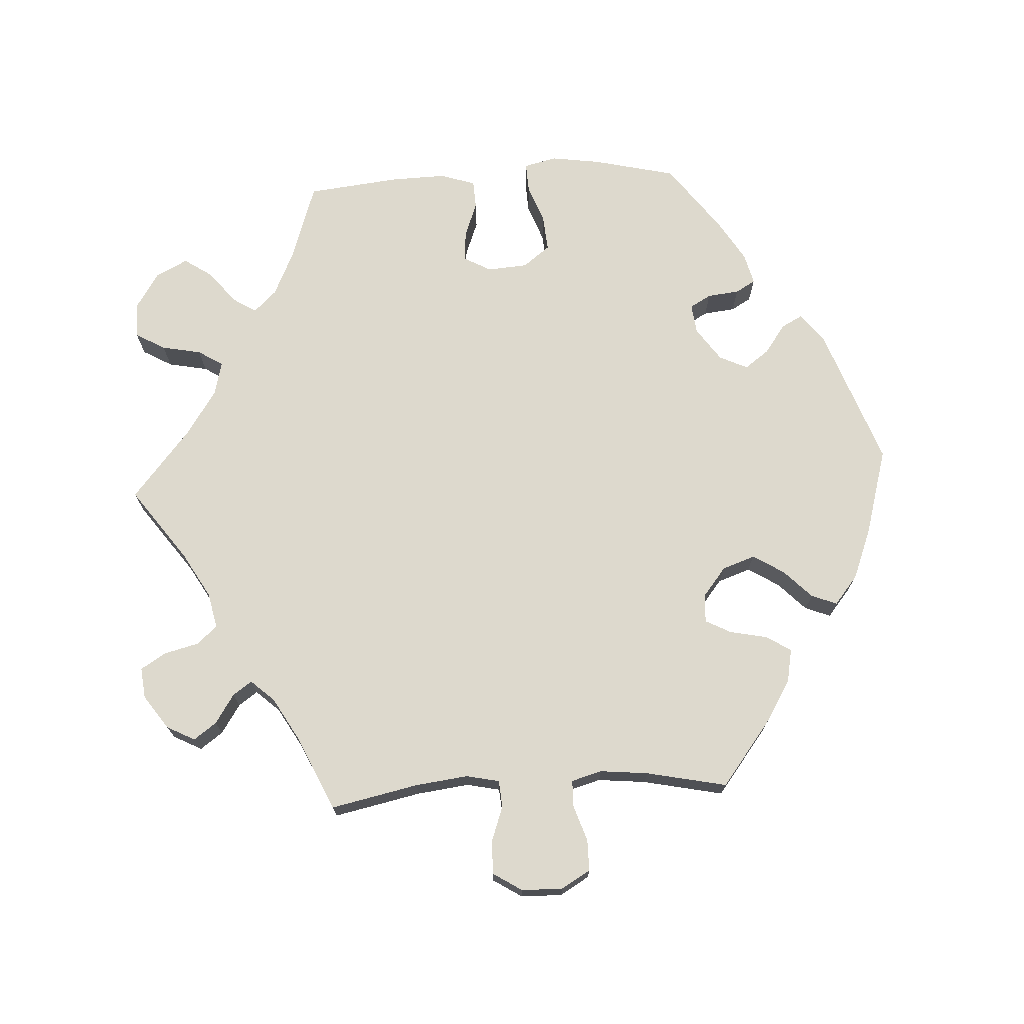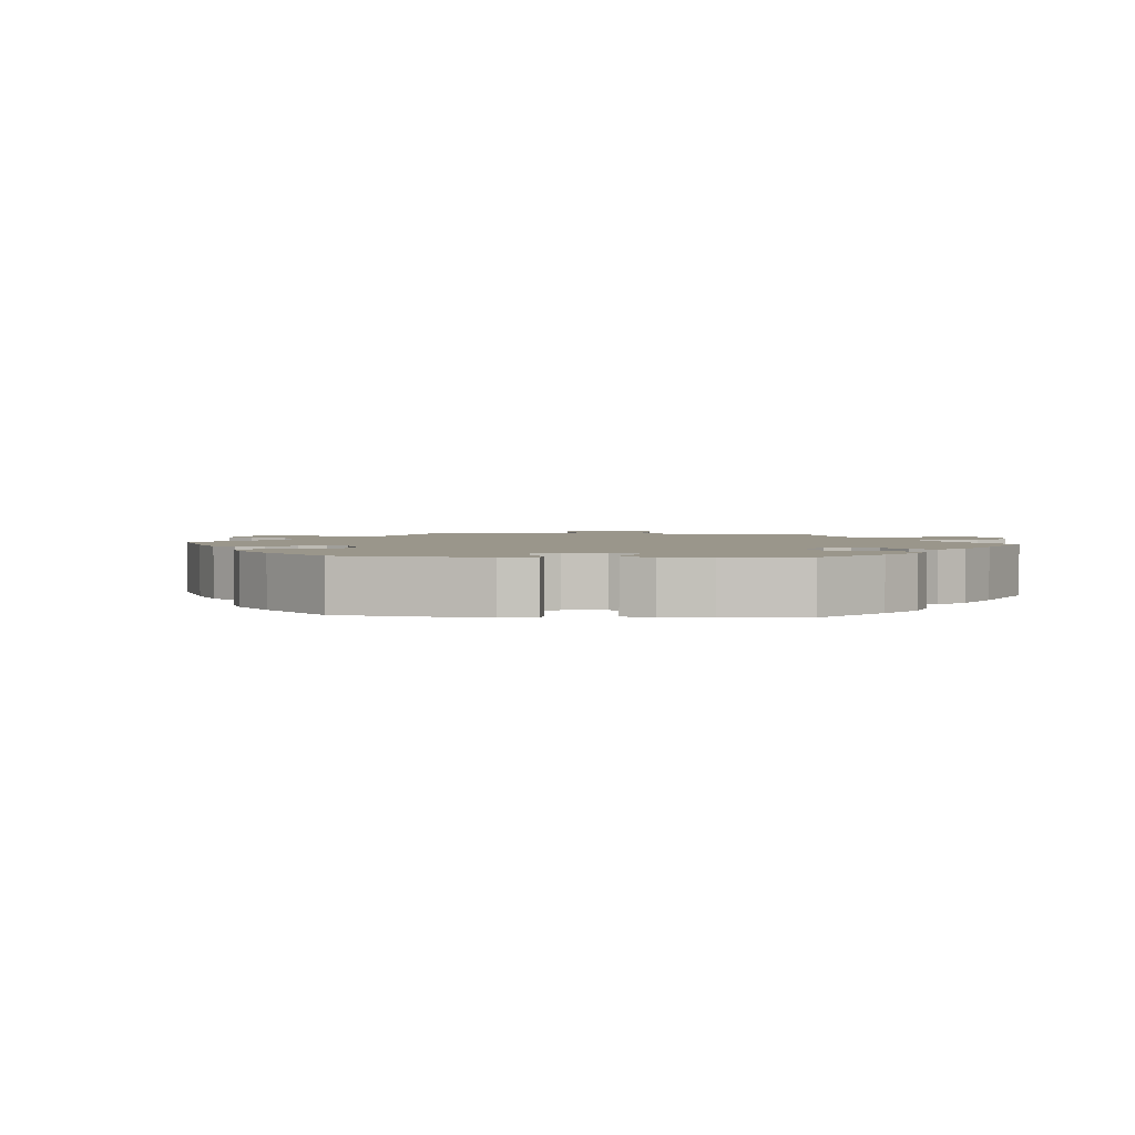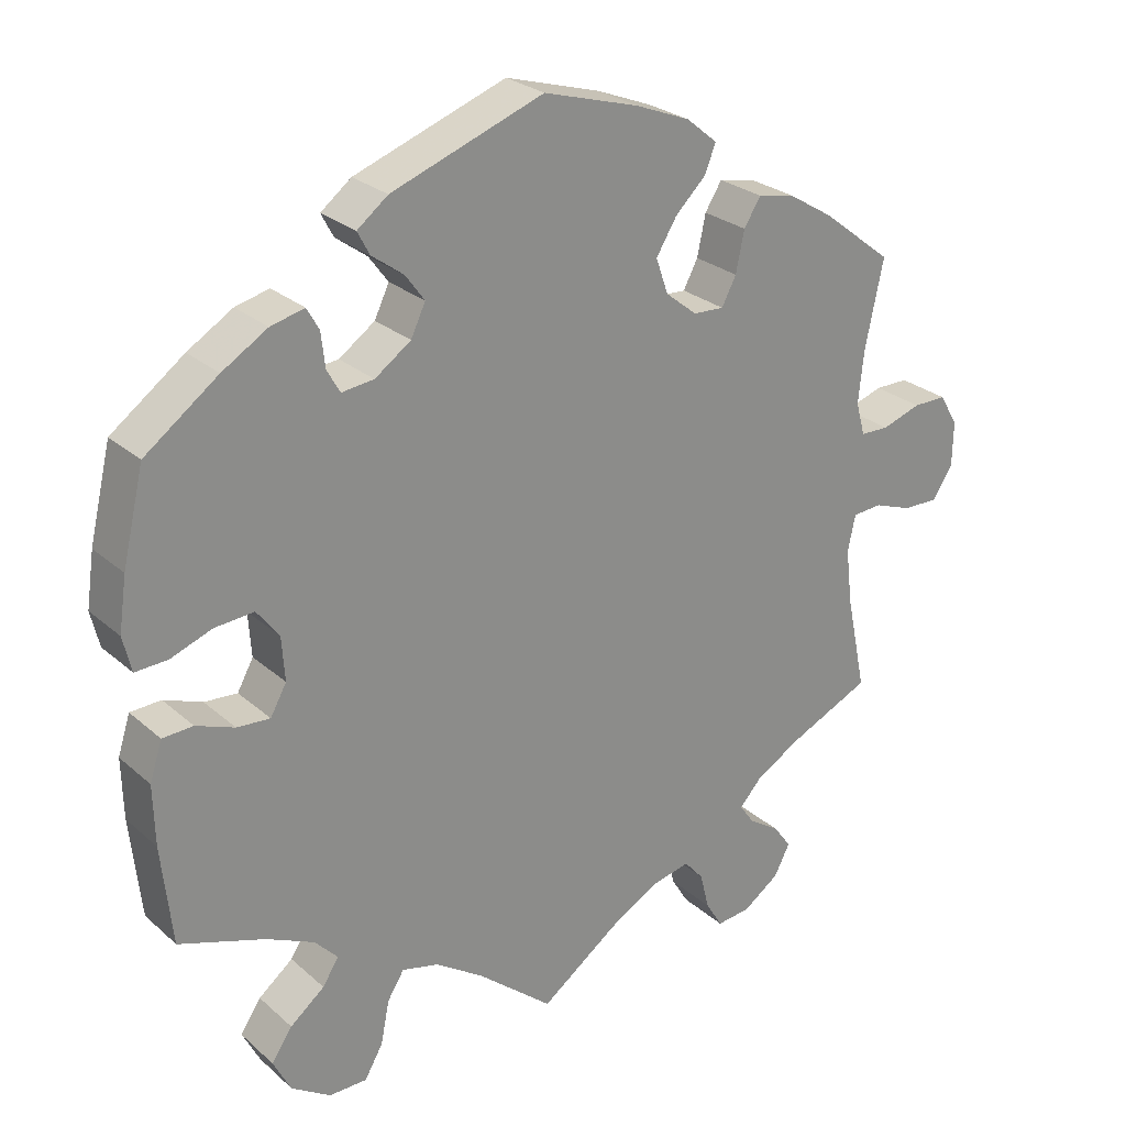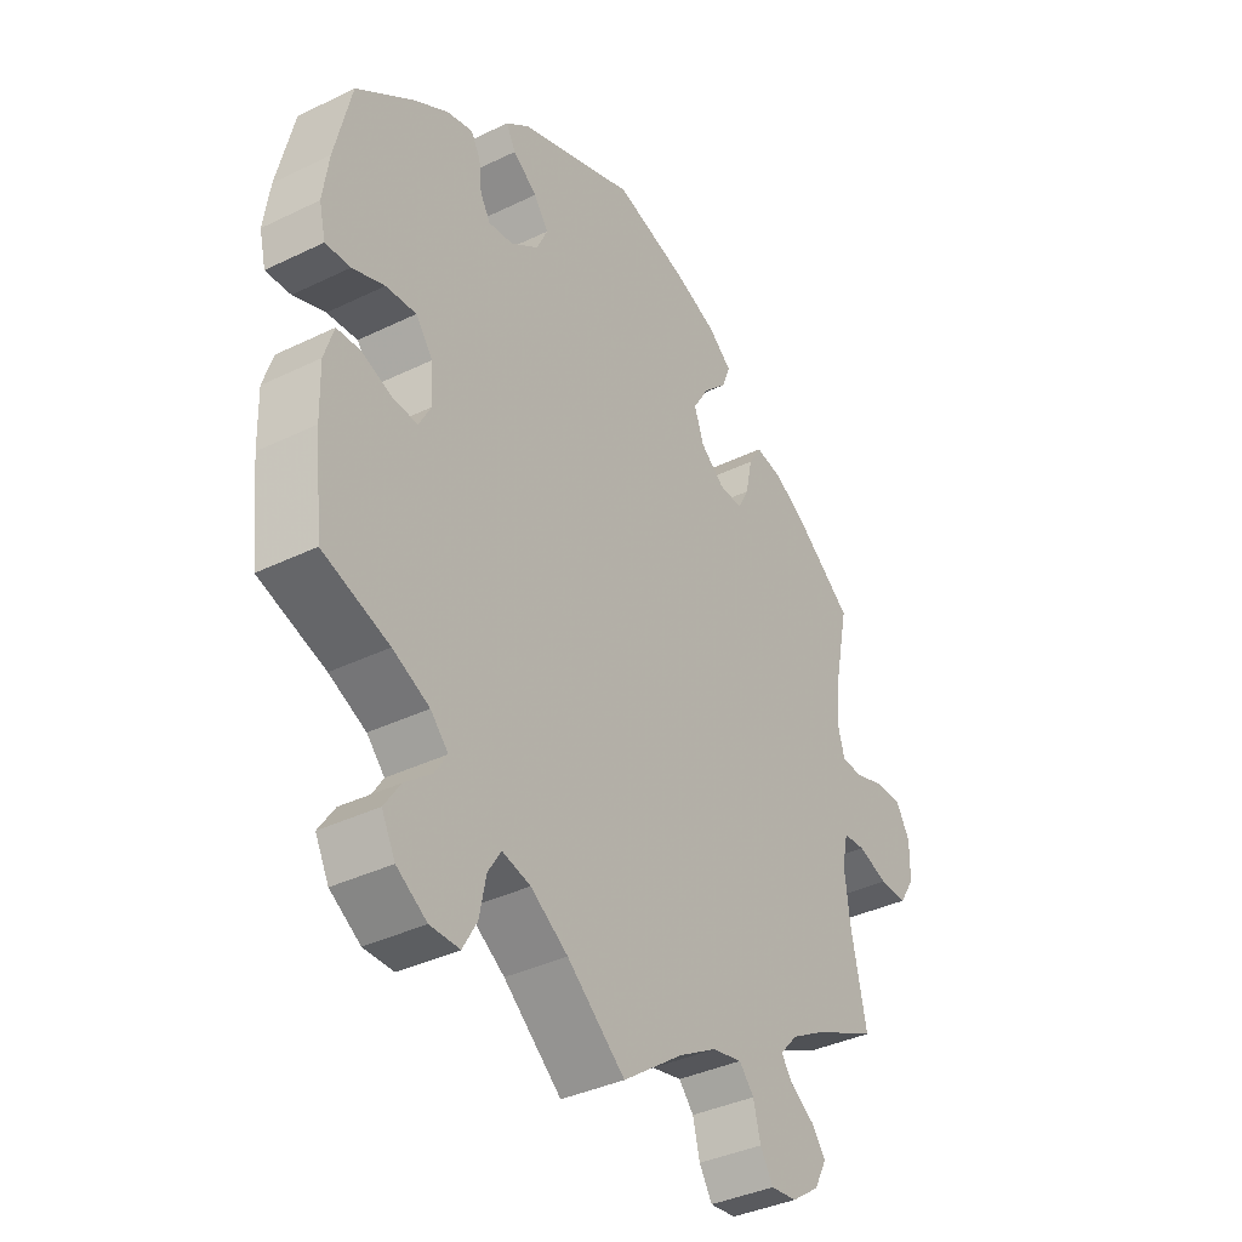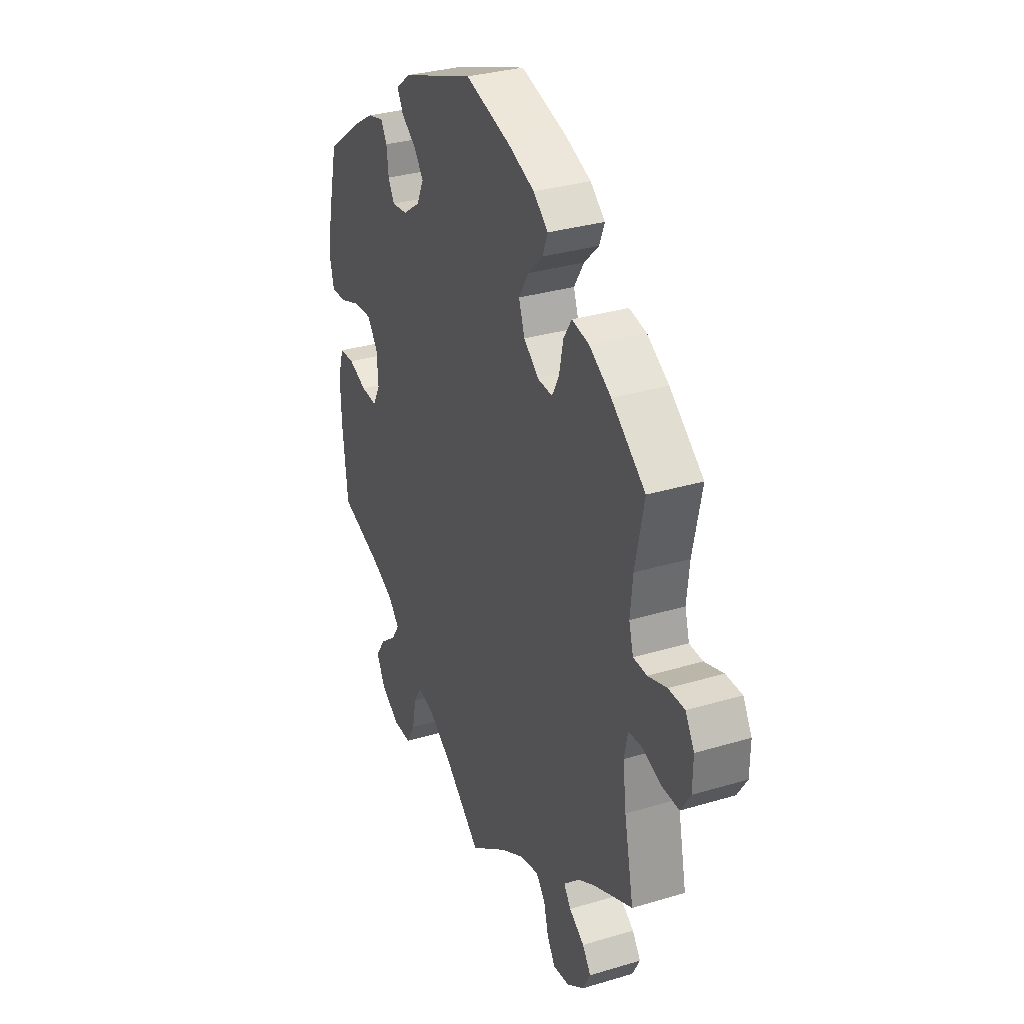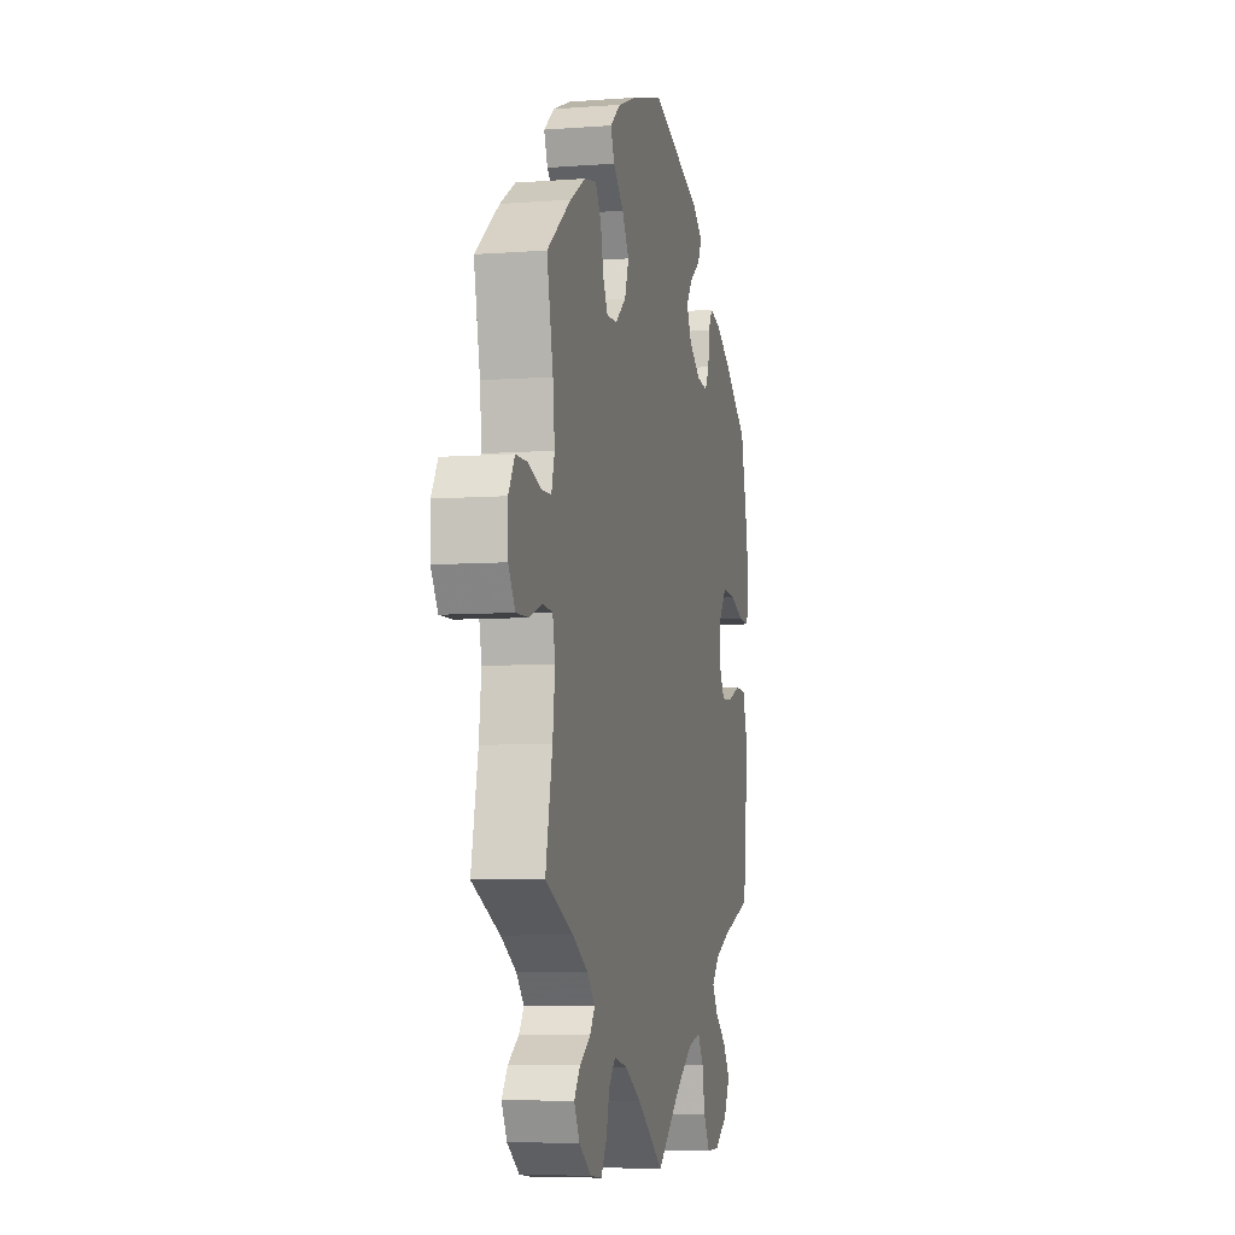
<metadata>
{"format":"obj","ext":"obj","renderer":"f3d","projection":"perspective","resolution":1024,"background":"white","views":[{"elev":72.0,"azim":-93.3,"up":"+Y"},{"elev":2.4,"azim":34.5,"up":"+Y"},{"elev":26.1,"azim":143.5,"up":"+Z"},{"elev":-37.3,"azim":122.0,"up":"+Z"},{"elev":31.9,"azim":-112.9,"up":"+Z"},{"elev":-6.6,"azim":-77.3,"up":"+Z"}]}
</metadata>
<code>
v 0.198 0.07 0.506
v 0.238 0.07 0.475
v 0.222 0.07 0.445
v 0.181 0.07 0.415
v 0.156 0.07 0.381
v 0.175 0.07 0.341
v 0.222 0.07 0.308
v 0.264 0.07 0.303
v 0.281 0.07 0.333
v 0.286 0.07 0.378
v 0.302 0.07 0.406
v 0.346 0.07 0.395
v 0.405 0.07 0.359
v 0.5 0.07 0.289
v 0.528 0.07 0.171
v 0.538 0.07 0.102
v 0.527 0.07 0.056
v 0.485 0.07 0.058
v 0.431 0.07 0.078
v 0.38 0.07 0.082
v 0.351 0.07 0.044
v 0.347 0.07 -0.013
v 0.368 0.07 -0.051
v 0.411 0.07 -0.048
v 0.461 0.07 -0.029
v 0.501 0.07 -0.031
v 0.517 0.07 -0.081
v 0.515 0.07 -0.159
v 0.501 0.07 -0.289
v 0.389 0.07 -0.327
v 0.327 0.07 -0.356
v 0.297 0.07 -0.388
v 0.318 0.07 -0.421
v 0.363 0.07 -0.457
v 0.39 0.07 -0.497
v 0.367 0.07 -0.542
v 0.316 0.07 -0.575
v 0.266 0.07 -0.575
v 0.242 0.07 -0.533
v 0.231 0.07 -0.477
v 0.209 0.07 -0.442
v 0.161 0.07 -0.454
v 0.098 0.07 -0.496
v 0 0.07 -0.578
v -0.102 0.07 -0.504
v -0.166 0.07 -0.467
v -0.217 0.07 -0.456
v -0.242 0.07 -0.485
v -0.254 0.07 -0.533
v -0.276 0.07 -0.569
v -0.32 0.07 -0.564
v -0.367 0.07 -0.531
v -0.388 0.07 -0.491
v -0.365 0.07 -0.459
v -0.324 0.07 -0.432
v -0.305 0.07 -0.405
v -0.335 0.07 -0.372
v -0.394 0.07 -0.338
v -0.501 0.07 -0.289
v -0.475 0.07 -0.165
v -0.466 0.07 -0.091
v -0.476 0.07 -0.044
v -0.514 0.07 -0.041
v -0.564 0.07 -0.059
v -0.611 0.07 -0.06
v -0.637 0.07 -0.019
v -0.638 0.07 0.039
v -0.614 0.07 0.08
v -0.57 0.07 0.08
v -0.519 0.07 0.063
v -0.482 0.07 0.064
v -0.47 0.07 0.107
v -0.477 0.07 0.175
v -0.501 0.07 0.289
v -0.409 0.07 0.36
v -0.35 0.07 0.396
v -0.303 0.07 0.405
v -0.281 0.07 0.37
v -0.27 0.07 0.317
v -0.251 0.07 0.281
v -0.211 0.07 0.283
v -0.17 0.07 0.316
v -0.154 0.07 0.362
v -0.181 0.07 0.406
v -0.221 0.07 0.445
v -0.235 0.07 0.481
v -0.195 0.07 0.514
v -0.124 0.07 0.542
v 0 0.07 0.578
v 0.198 0 0.506
v 0.238 0 0.475
v 0.222 0 0.445
v 0.181 0 0.415
v 0.156 0 0.381
v 0.175 0 0.341
v 0.222 0 0.308
v 0.264 0 0.303
v 0.281 0 0.333
v 0.286 0 0.378
v 0.302 0 0.406
v 0.346 0 0.395
v 0.405 0 0.359
v 0.5 0 0.289
v 0.528 0 0.171
v 0.538 0 0.102
v 0.527 0 0.056
v 0.485 0 0.058
v 0.431 0 0.078
v 0.38 0 0.082
v 0.351 0 0.044
v 0.347 0 -0.013
v 0.368 0 -0.051
v 0.411 0 -0.048
v 0.461 0 -0.029
v 0.501 0 -0.031
v 0.517 0 -0.081
v 0.515 0 -0.159
v 0.501 0 -0.289
v 0.389 0 -0.327
v 0.327 0 -0.356
v 0.297 0 -0.388
v 0.318 0 -0.421
v 0.363 0 -0.457
v 0.39 0 -0.497
v 0.367 0 -0.542
v 0.316 0 -0.575
v 0.266 0 -0.575
v 0.242 0 -0.533
v 0.231 0 -0.477
v 0.209 0 -0.442
v 0.161 0 -0.454
v 0.098 0 -0.496
v 0 0 -0.578
v -0.102 0 -0.504
v -0.166 0 -0.467
v -0.217 0 -0.456
v -0.242 0 -0.485
v -0.254 0 -0.533
v -0.276 0 -0.569
v -0.32 0 -0.564
v -0.367 0 -0.531
v -0.388 0 -0.491
v -0.365 0 -0.459
v -0.324 0 -0.432
v -0.305 0 -0.405
v -0.335 0 -0.372
v -0.394 0 -0.338
v -0.501 0 -0.289
v -0.475 0 -0.165
v -0.466 0 -0.091
v -0.476 0 -0.044
v -0.514 0 -0.041
v -0.564 0 -0.059
v -0.611 0 -0.06
v -0.637 0 -0.019
v -0.638 0 0.039
v -0.614 0 0.08
v -0.57 0 0.08
v -0.519 0 0.063
v -0.482 0 0.064
v -0.47 0 0.107
v -0.477 0 0.175
v -0.501 0 0.289
v -0.409 0 0.36
v -0.35 0 0.396
v -0.303 0 0.405
v -0.281 0 0.37
v -0.27 0 0.317
v -0.251 0 0.281
v -0.211 0 0.283
v -0.17 0 0.316
v -0.154 0 0.362
v -0.181 0 0.406
v -0.221 0 0.445
v -0.235 0 0.481
v -0.195 0 0.514
v -0.124 0 0.542
v 0 0 0.578
f 84 85 86 87
f 83 84 87 88
f 76 77 78 79
f 76 79 80
f 73 74 75 76
f 72 73 76 80
f 71 72 80 81
f 67 68 69 70
f 67 70 71
f 66 67 71
f 63 64 65 66
f 62 63 66 71
f 61 62 71 81
f 58 59 60
f 57 58 60 61
f 56 57 61 81
f 52 53 54 55
f 52 55 56
f 51 52 56
f 48 49 50 51
f 47 48 51 56
f 46 47 56 81
f 43 44 45
f 42 43 45 46
f 41 42 46 81
f 37 38 39 40
f 33 34 35 36
f 32 33 36 37
f 27 28 29 30
f 27 30 31
f 24 25 26 27
f 23 24 27 31
f 22 23 31 32
f 16 17 18 19
f 16 19 20
f 15 16 20
f 14 15 20
f 13 14 20 21
f 9 10 11 12
f 8 9 12 13
f 1 2 3 4
f 1 4 5
f 83 88 89 1
f 40 41 81 82
f 32 37 40 82
f 21 22 32 82
f 8 13 21
f 7 8 21 82
f 6 7 82 83
f 83 1 5
f 5 6 83
f 176 175 174 173
f 177 176 173 172
f 168 167 166 165
f 169 168 165
f 165 164 163 162
f 169 165 162 161
f 170 169 161 160
f 159 158 157 156
f 160 159 156
f 160 156 155
f 155 154 153 152
f 160 155 152 151
f 170 160 151 150
f 149 148 147
f 150 149 147 146
f 170 150 146 145
f 144 143 142 141
f 145 144 141
f 145 141 140
f 140 139 138 137
f 145 140 137 136
f 170 145 136 135
f 134 133 132
f 135 134 132 131
f 170 135 131 130
f 129 128 127 126
f 125 124 123 122
f 126 125 122 121
f 119 118 117 116
f 120 119 116
f 116 115 114 113
f 120 116 113 112
f 121 120 112 111
f 108 107 106 105
f 109 108 105
f 109 105 104
f 109 104 103
f 110 109 103 102
f 101 100 99 98
f 102 101 98 97
f 93 92 91 90
f 94 93 90
f 90 178 177 172
f 171 170 130 129
f 171 129 126 121
f 171 121 111 110
f 110 102 97
f 171 110 97 96
f 172 171 96 95
f 94 90 172
f 172 95 94
f 1 90 91 2
f 2 91 92 3
f 3 92 93 4
f 4 93 94 5
f 5 94 95 6
f 6 95 96 7
f 7 96 97 8
f 8 97 98 9
f 9 98 99 10
f 10 99 100 11
f 11 100 101 12
f 12 101 102 13
f 13 102 103 14
f 14 103 104 15
f 15 104 105 16
f 16 105 106 17
f 17 106 107 18
f 18 107 108 19
f 19 108 109 20
f 20 109 110 21
f 21 110 111 22
f 22 111 112 23
f 23 112 113 24
f 24 113 114 25
f 25 114 115 26
f 26 115 116 27
f 27 116 117 28
f 28 117 118 29
f 29 118 119 30
f 30 119 120 31
f 31 120 121 32
f 32 121 122 33
f 33 122 123 34
f 34 123 124 35
f 35 124 125 36
f 36 125 126 37
f 37 126 127 38
f 38 127 128 39
f 39 128 129 40
f 40 129 130 41
f 41 130 131 42
f 42 131 132 43
f 43 132 133 44
f 44 133 134 45
f 45 134 135 46
f 46 135 136 47
f 47 136 137 48
f 48 137 138 49
f 49 138 139 50
f 50 139 140 51
f 51 140 141 52
f 52 141 142 53
f 53 142 143 54
f 54 143 144 55
f 55 144 145 56
f 56 145 146 57
f 57 146 147 58
f 58 147 148 59
f 59 148 149 60
f 60 149 150 61
f 61 150 151 62
f 62 151 152 63
f 63 152 153 64
f 64 153 154 65
f 65 154 155 66
f 66 155 156 67
f 67 156 157 68
f 68 157 158 69
f 69 158 159 70
f 70 159 160 71
f 71 160 161 72
f 72 161 162 73
f 73 162 163 74
f 74 163 164 75
f 75 164 165 76
f 76 165 166 77
f 77 166 167 78
f 78 167 168 79
f 79 168 169 80
f 80 169 170 81
f 81 170 171 82
f 82 171 172 83
f 83 172 173 84
f 84 173 174 85
f 85 174 175 86
f 86 175 176 87
f 87 176 177 88
f 88 177 178 89
f 89 178 90 1

</code>
